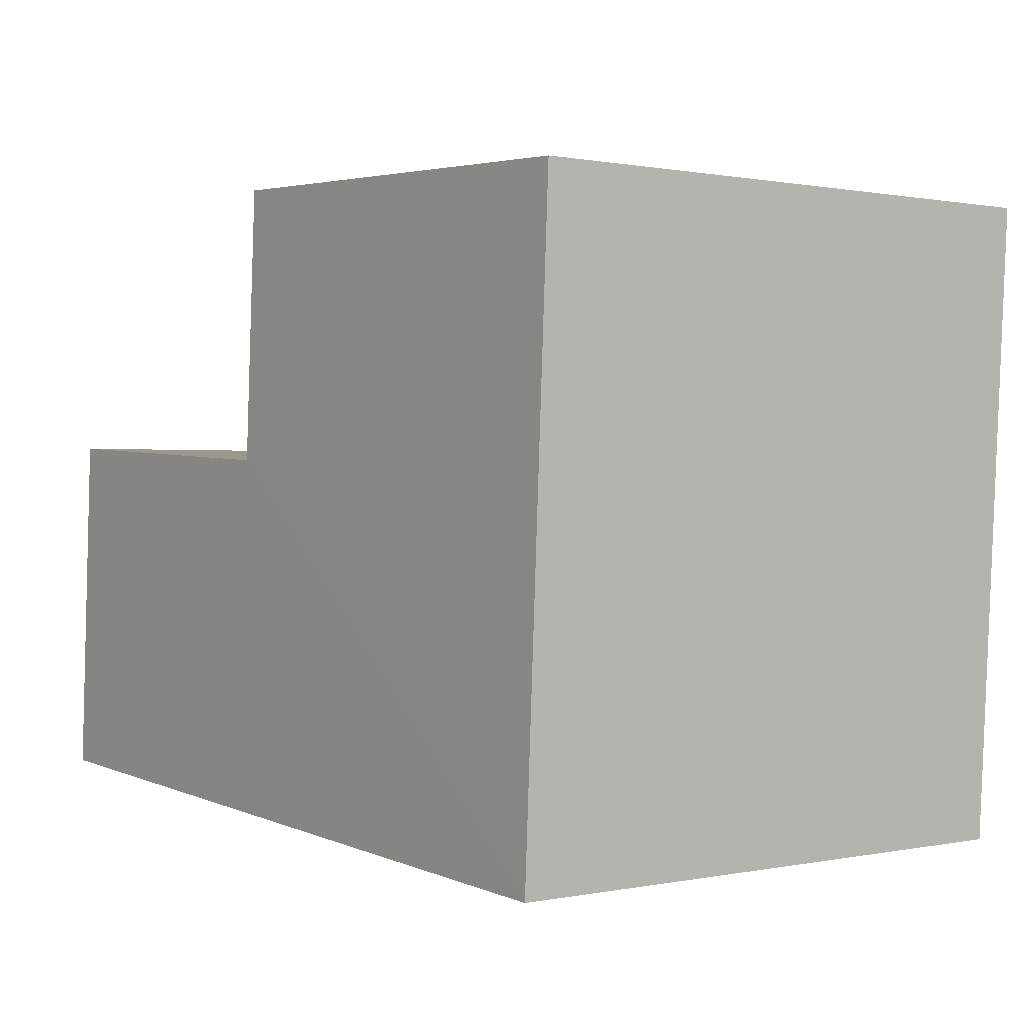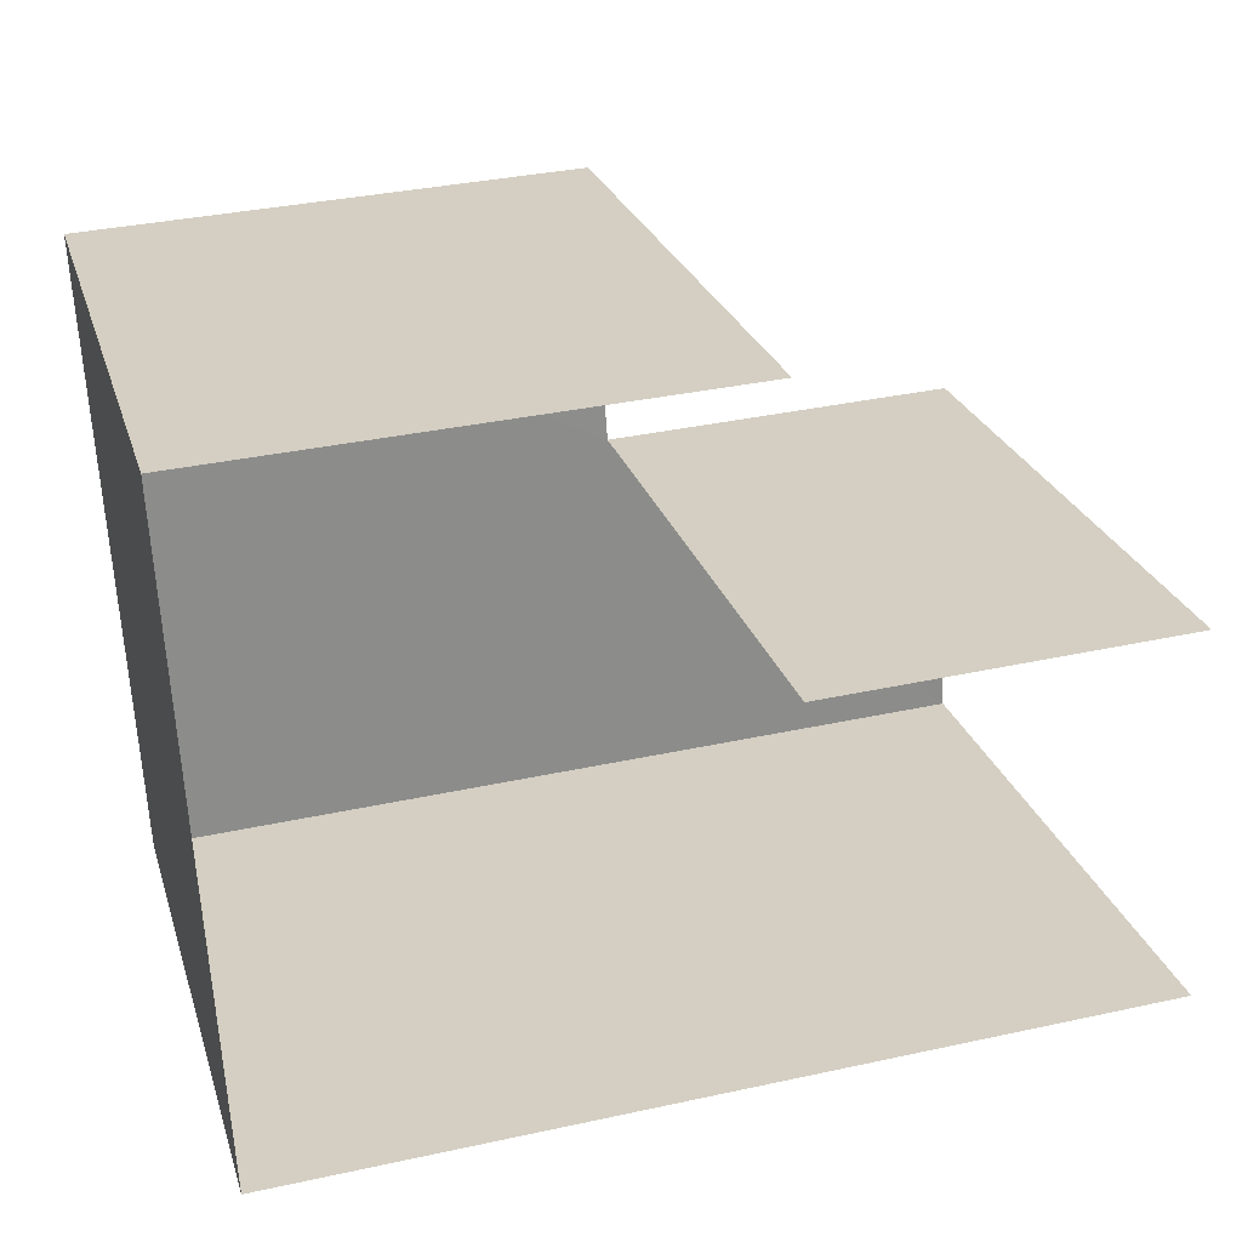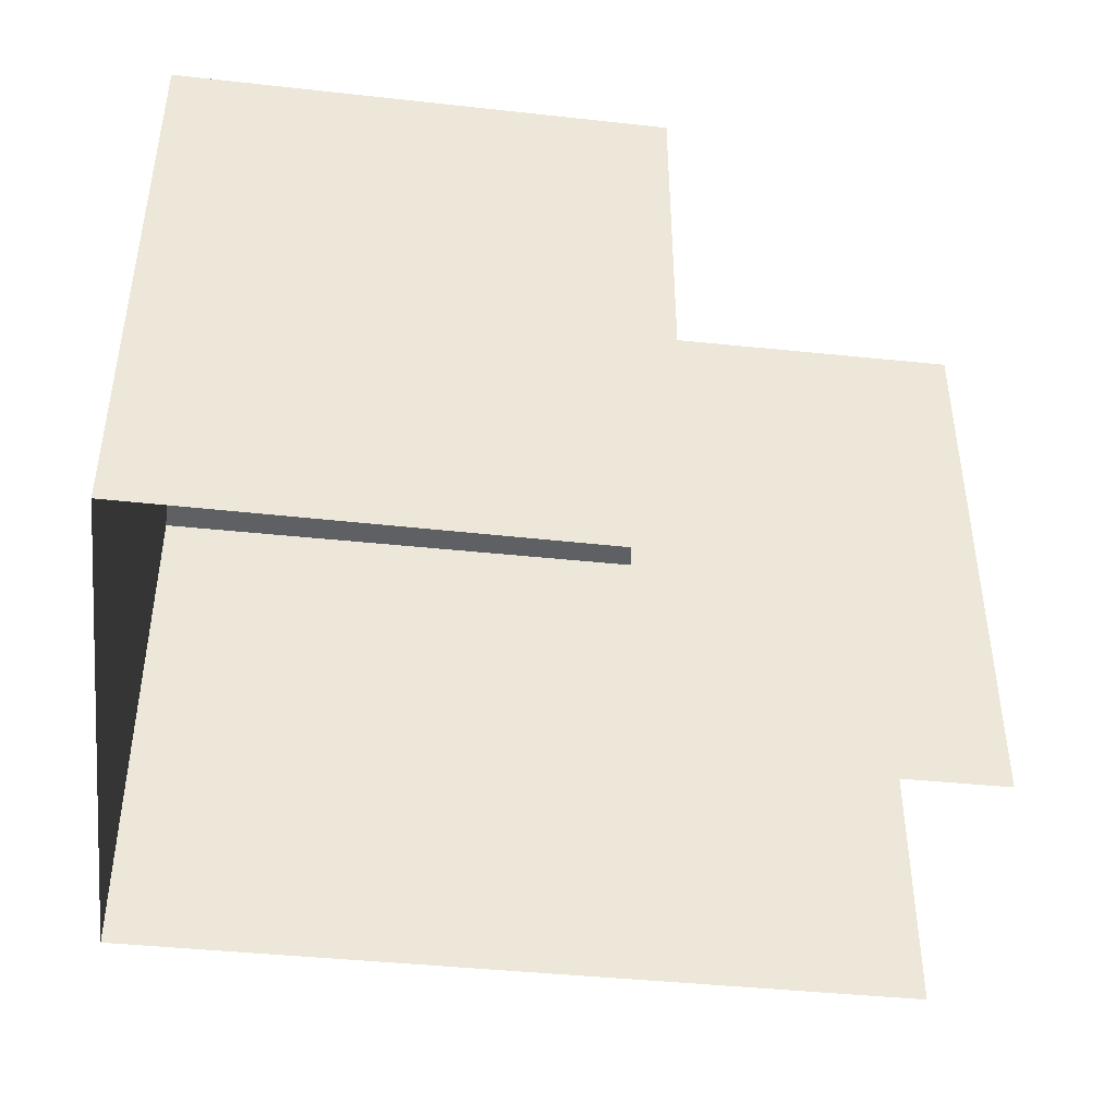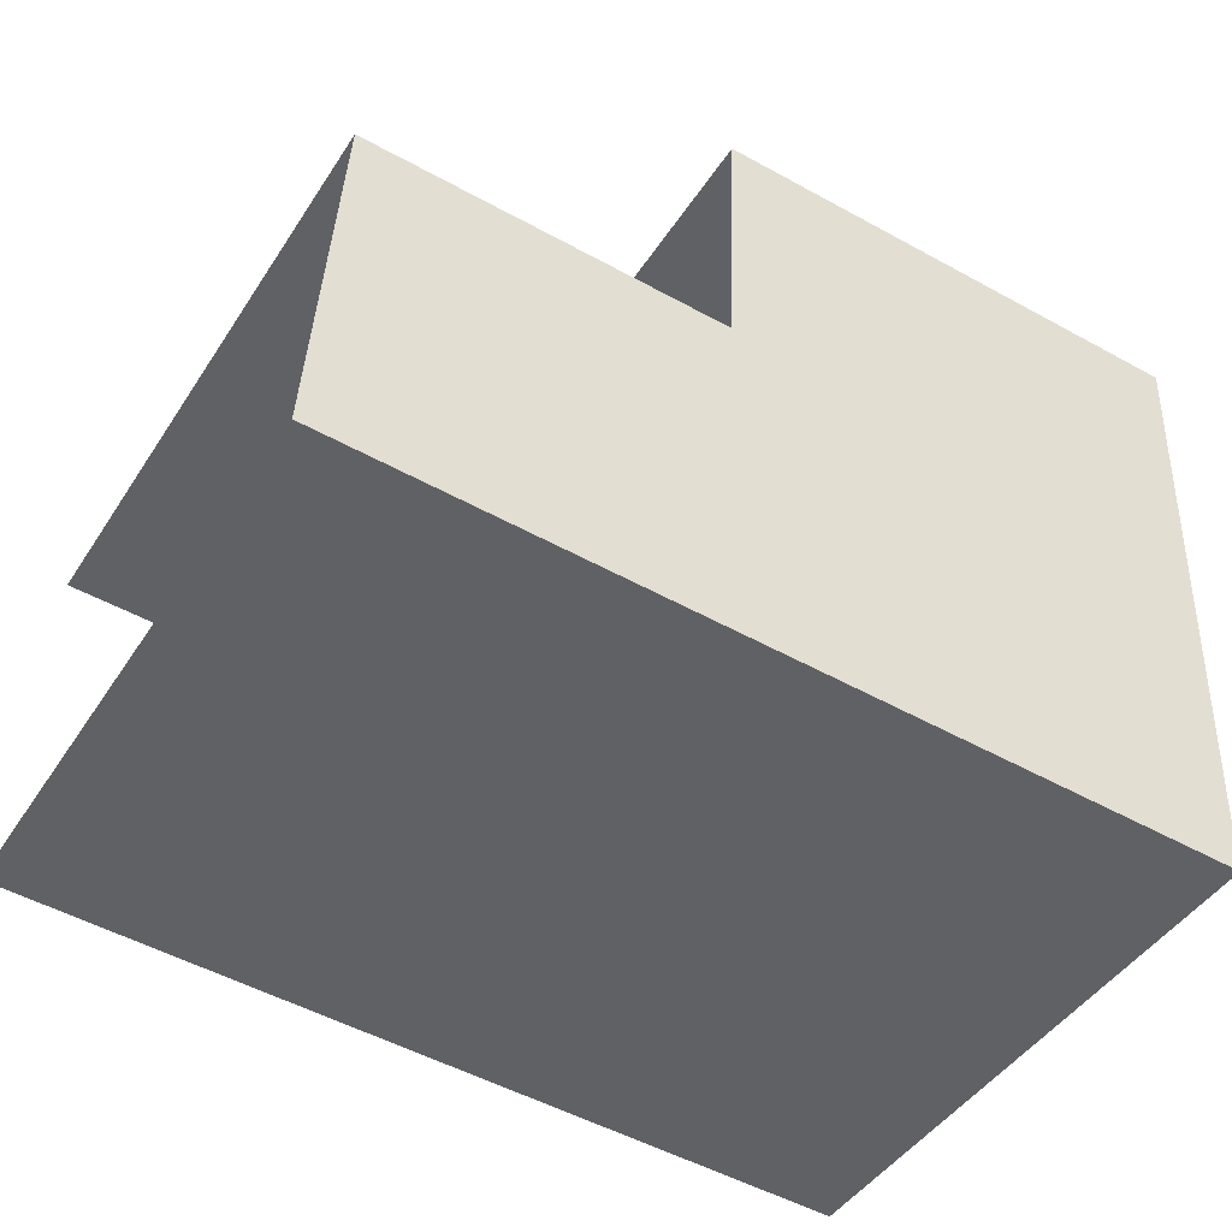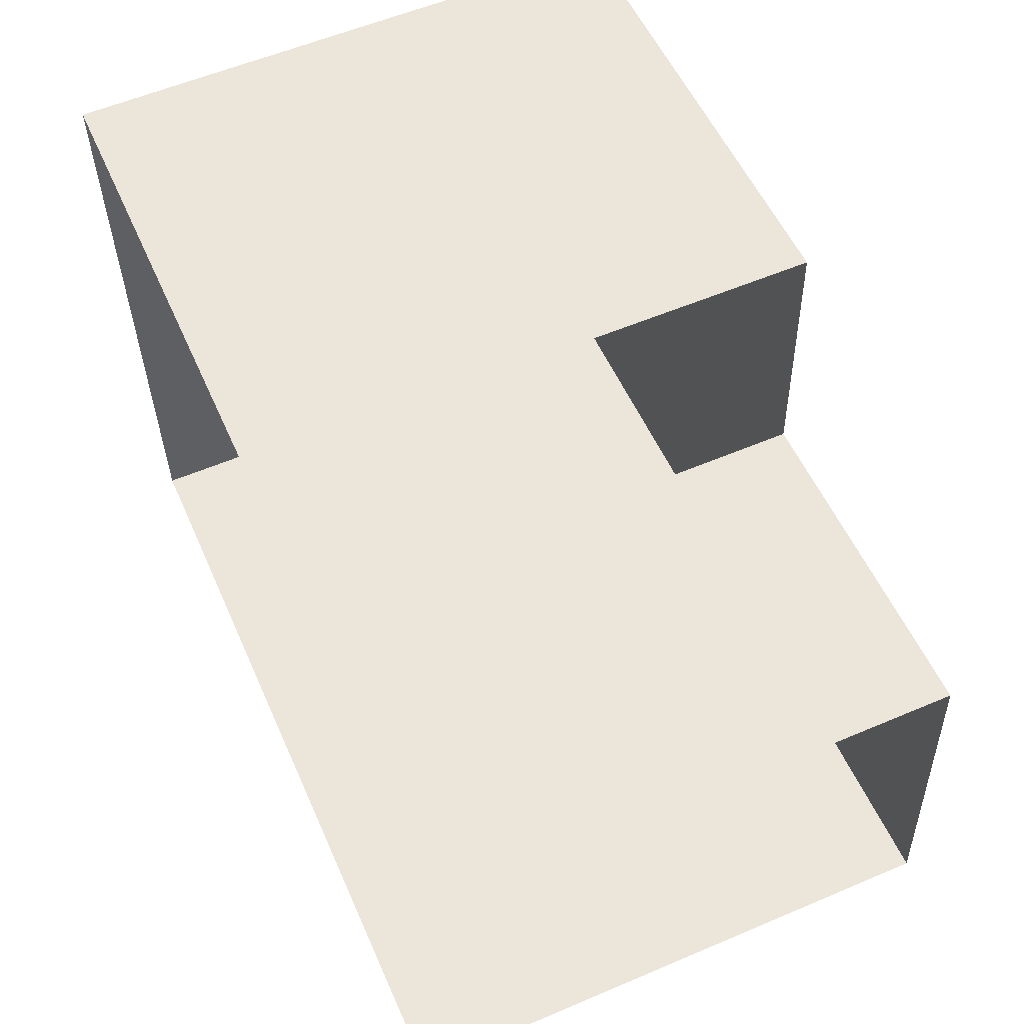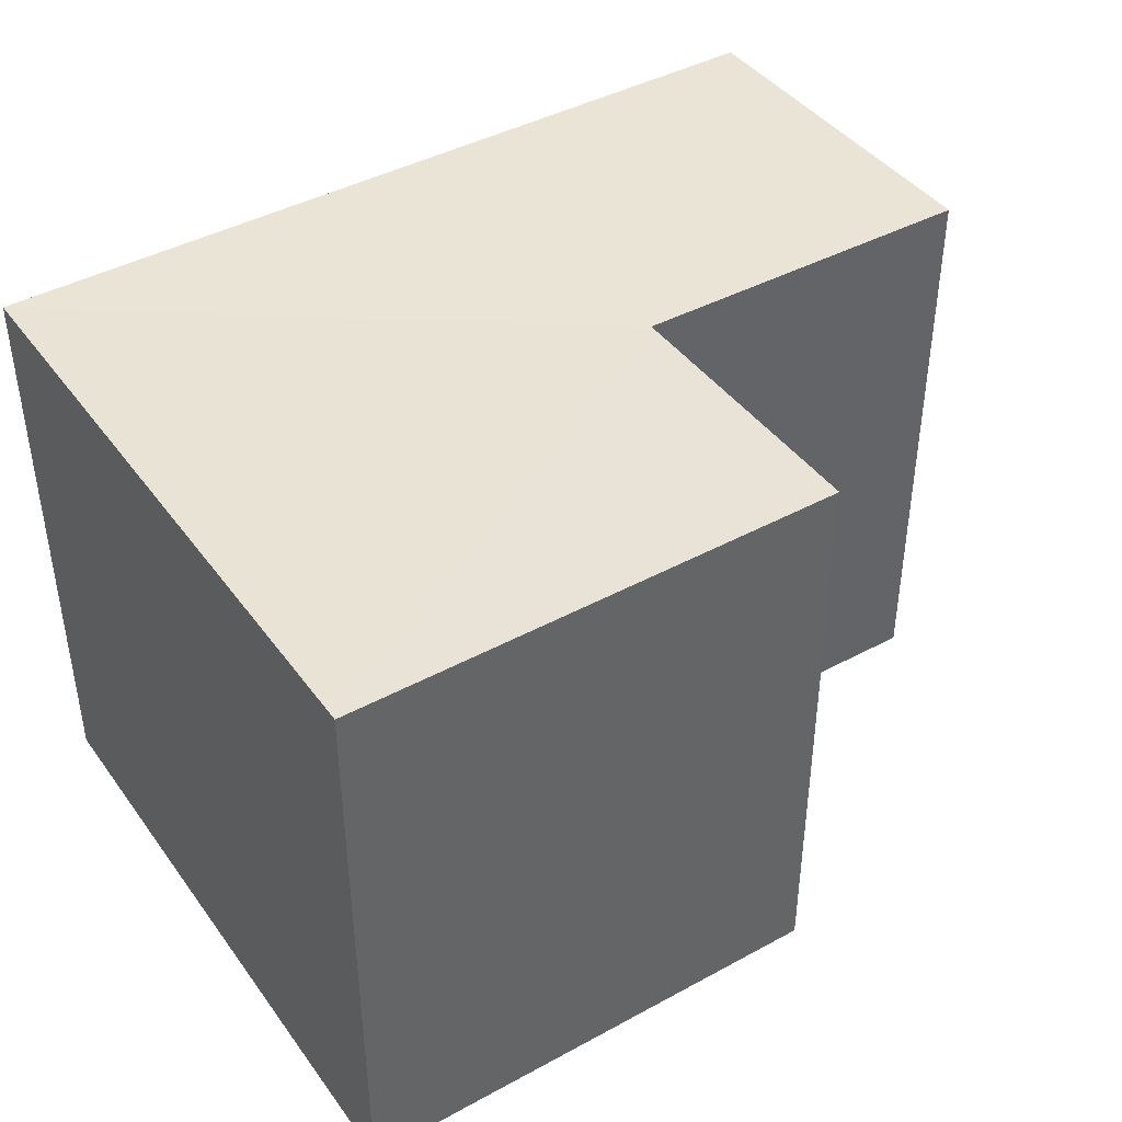
<metadata>
{"format":"obj","ext":"obj","renderer":"f3d","projection":"perspective","resolution":1024,"background":"white","views":[{"elev":0.5,"azim":52.9,"up":"+Y"},{"elev":25.6,"azim":164.5,"up":"+Y"},{"elev":-43.2,"azim":169.9,"up":"+Z"},{"elev":-45.4,"azim":-31.2,"up":"+Y"},{"elev":57.2,"azim":-113.5,"up":"+Y"},{"elev":42.1,"azim":144.0,"up":"+Z"}]}
</metadata>
<code>
v -3.733e+05 -1.052e+05 22.85
v -3.733e+05 -1.052e+05 22.85
v -3.733e+05 -1.052e+05 22.85
v -3.733e+05 -1.052e+05 22.85
v -3.733e+05 -1.052e+05 22.85
v -3.733e+05 -1.052e+05 22.85
v -3.733e+05 -1.052e+05 26.64
v -3.733e+05 -1.052e+05 26.65
v -3.733e+05 -1.052e+05 26.64
v -3.733e+05 -1.052e+05 26.64
v -3.733e+05 -1.052e+05 26.65
v -3.733e+05 -1.052e+05 26.64
f 1 2 3
f 3 4 1
f 5 2 1
f 6 5 1
f 11 4 3
f 11 12 4
f 7 6 1
f 7 10 6
f 7 8 9
f 9 10 7
f 11 8 7
f 12 11 7
f 8 2 5
f 9 8 5
f 12 1 4
f 12 7 1
f 10 5 6
f 10 9 5
f 11 3 2
f 8 11 2

</code>
